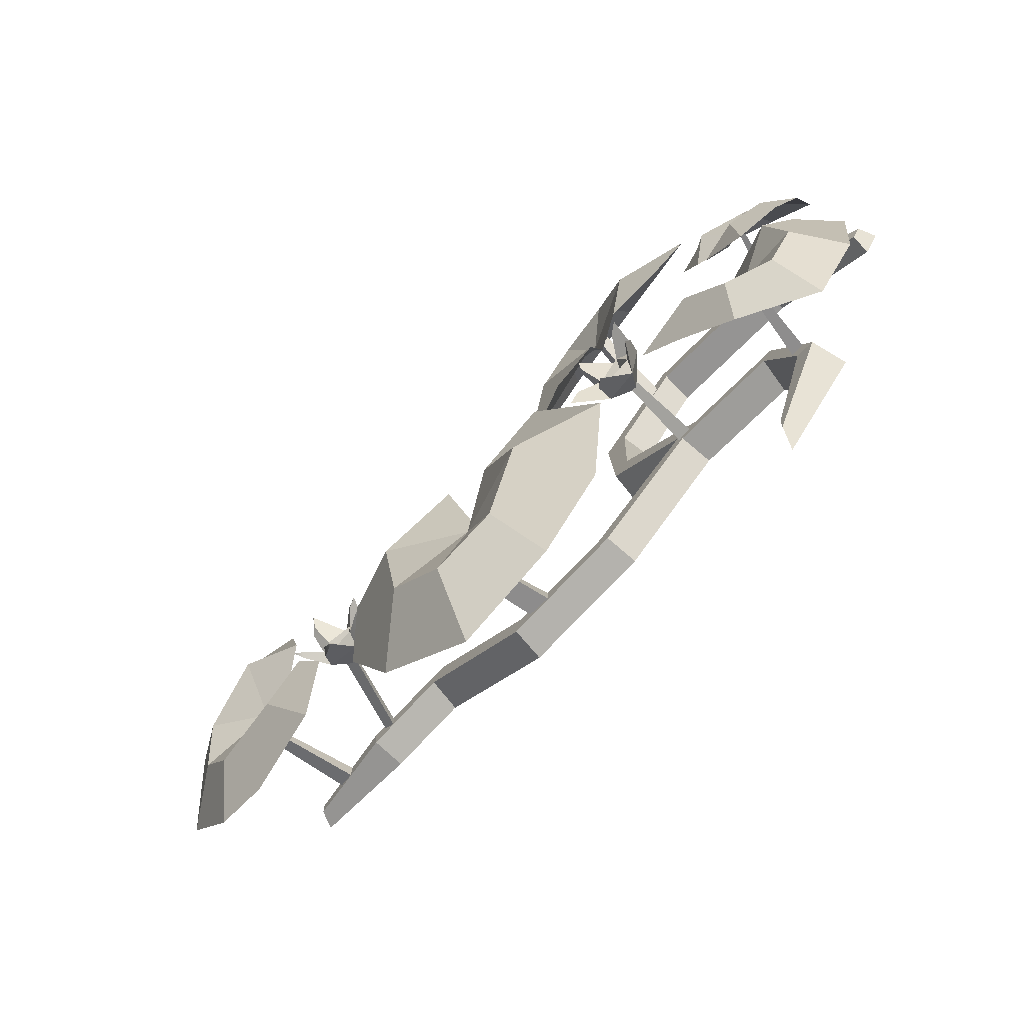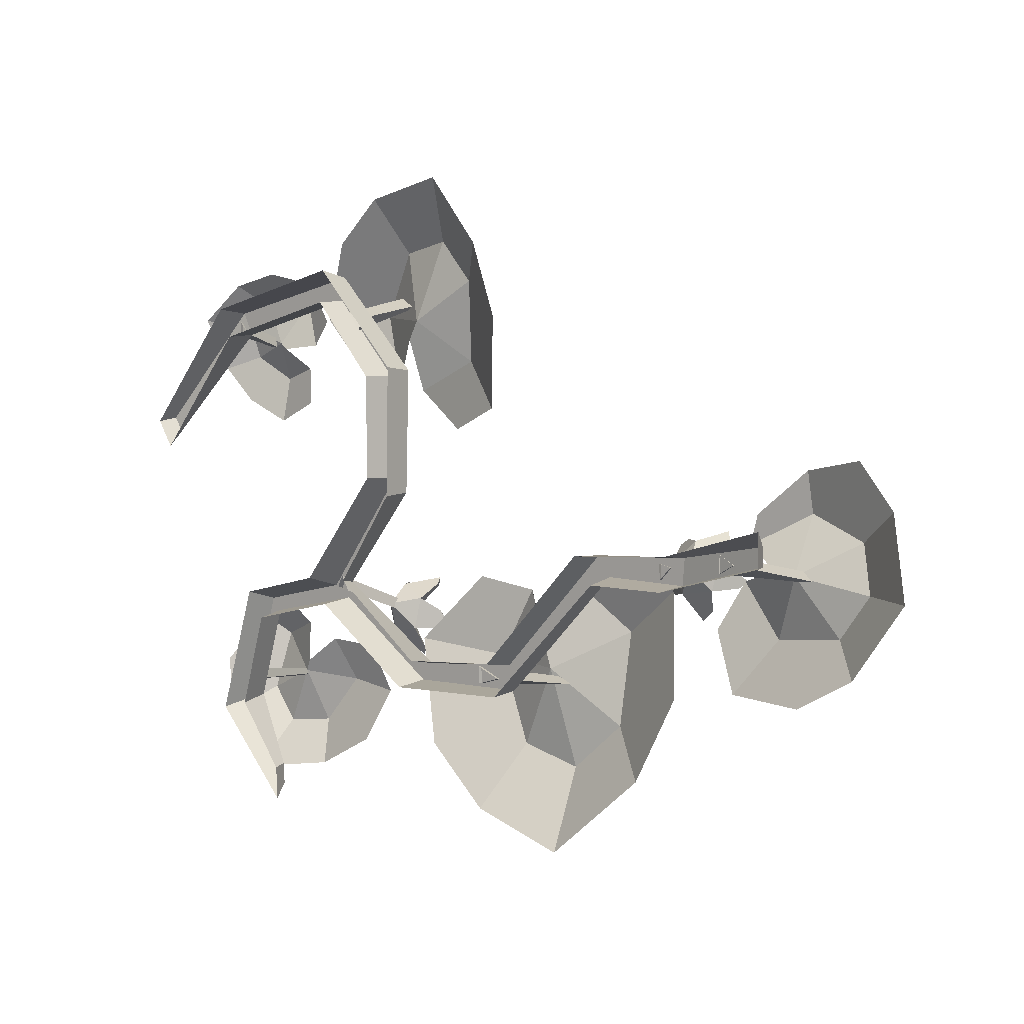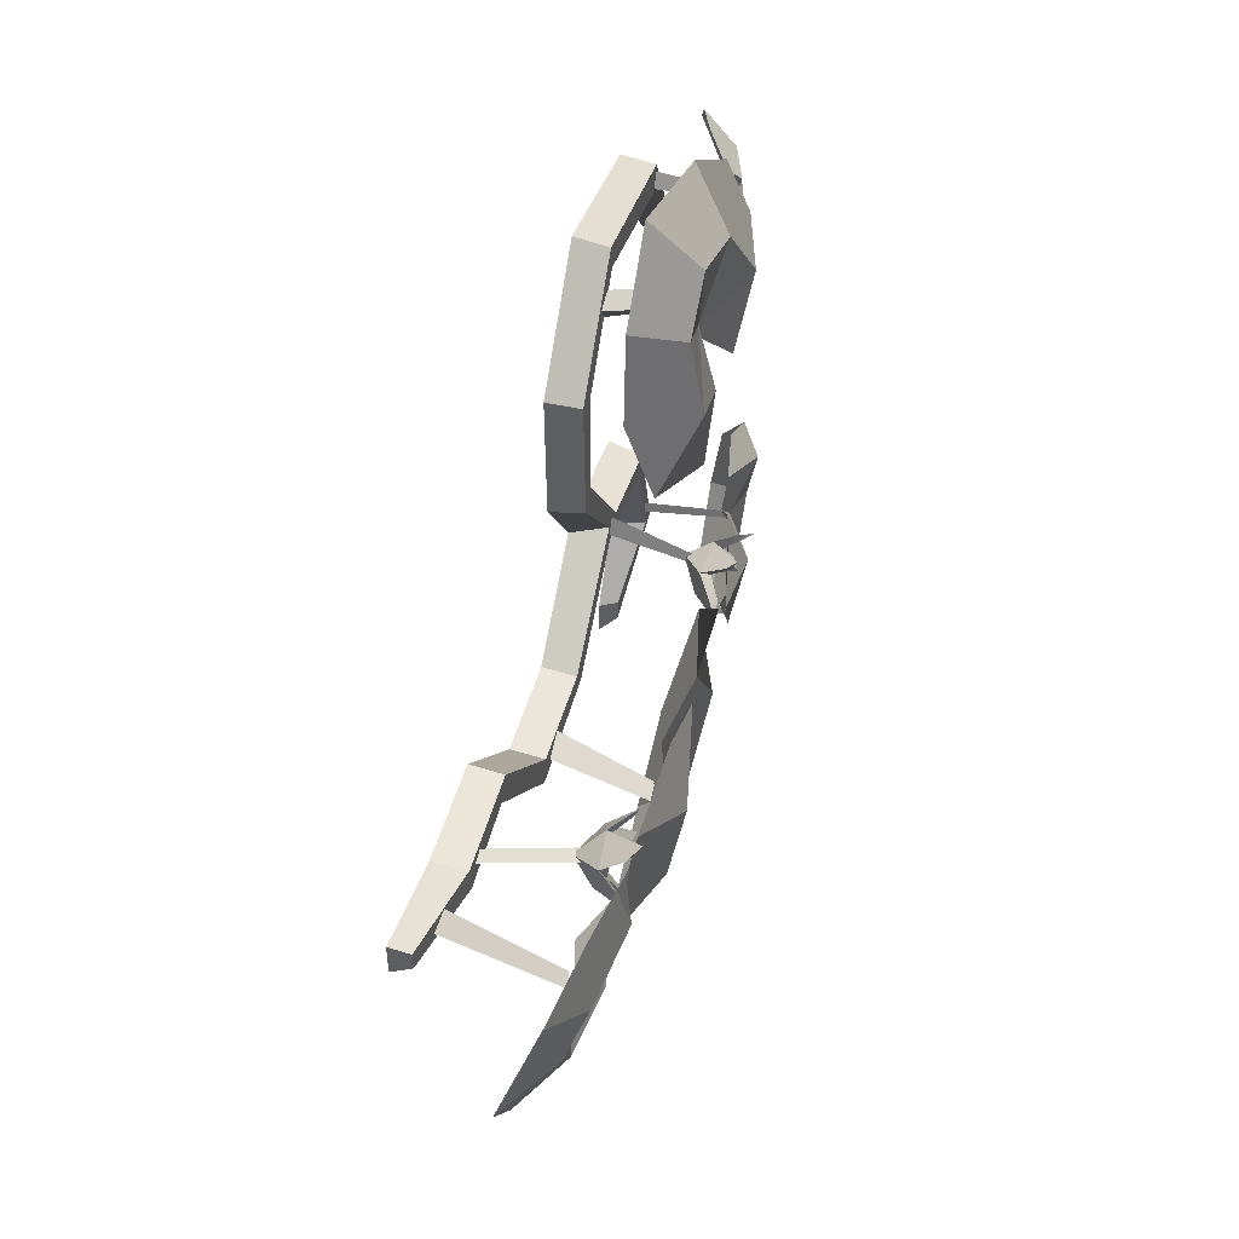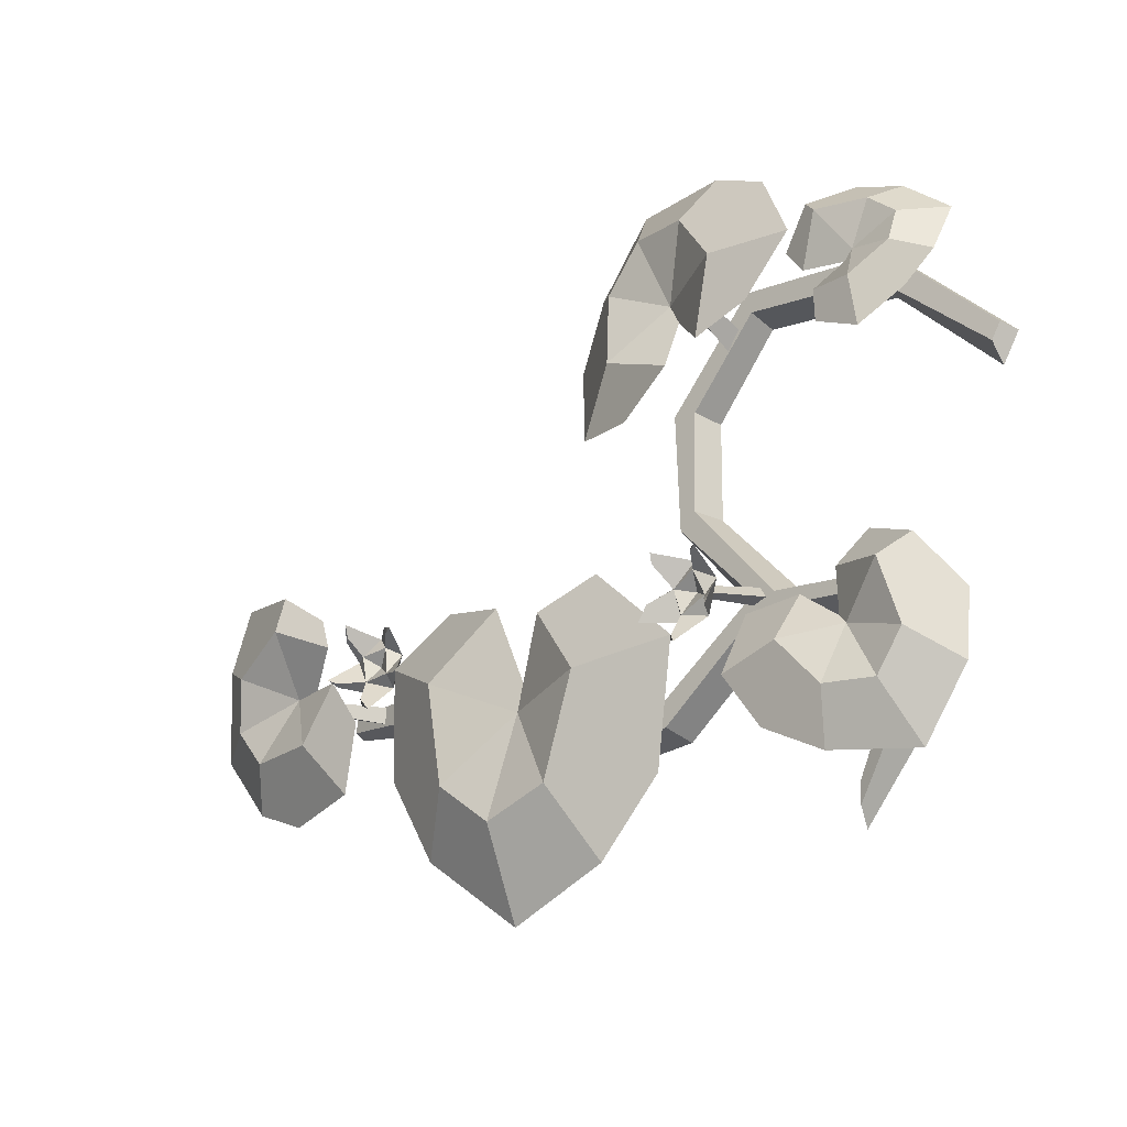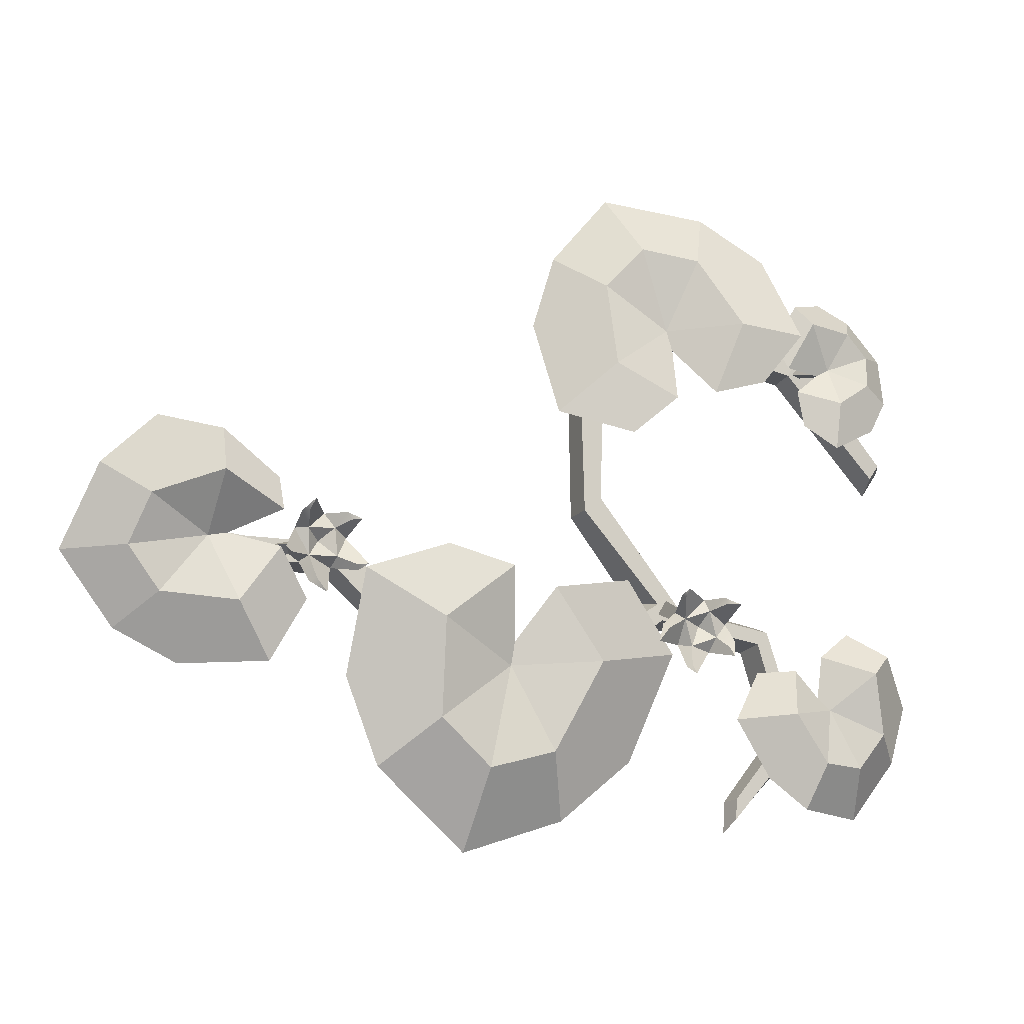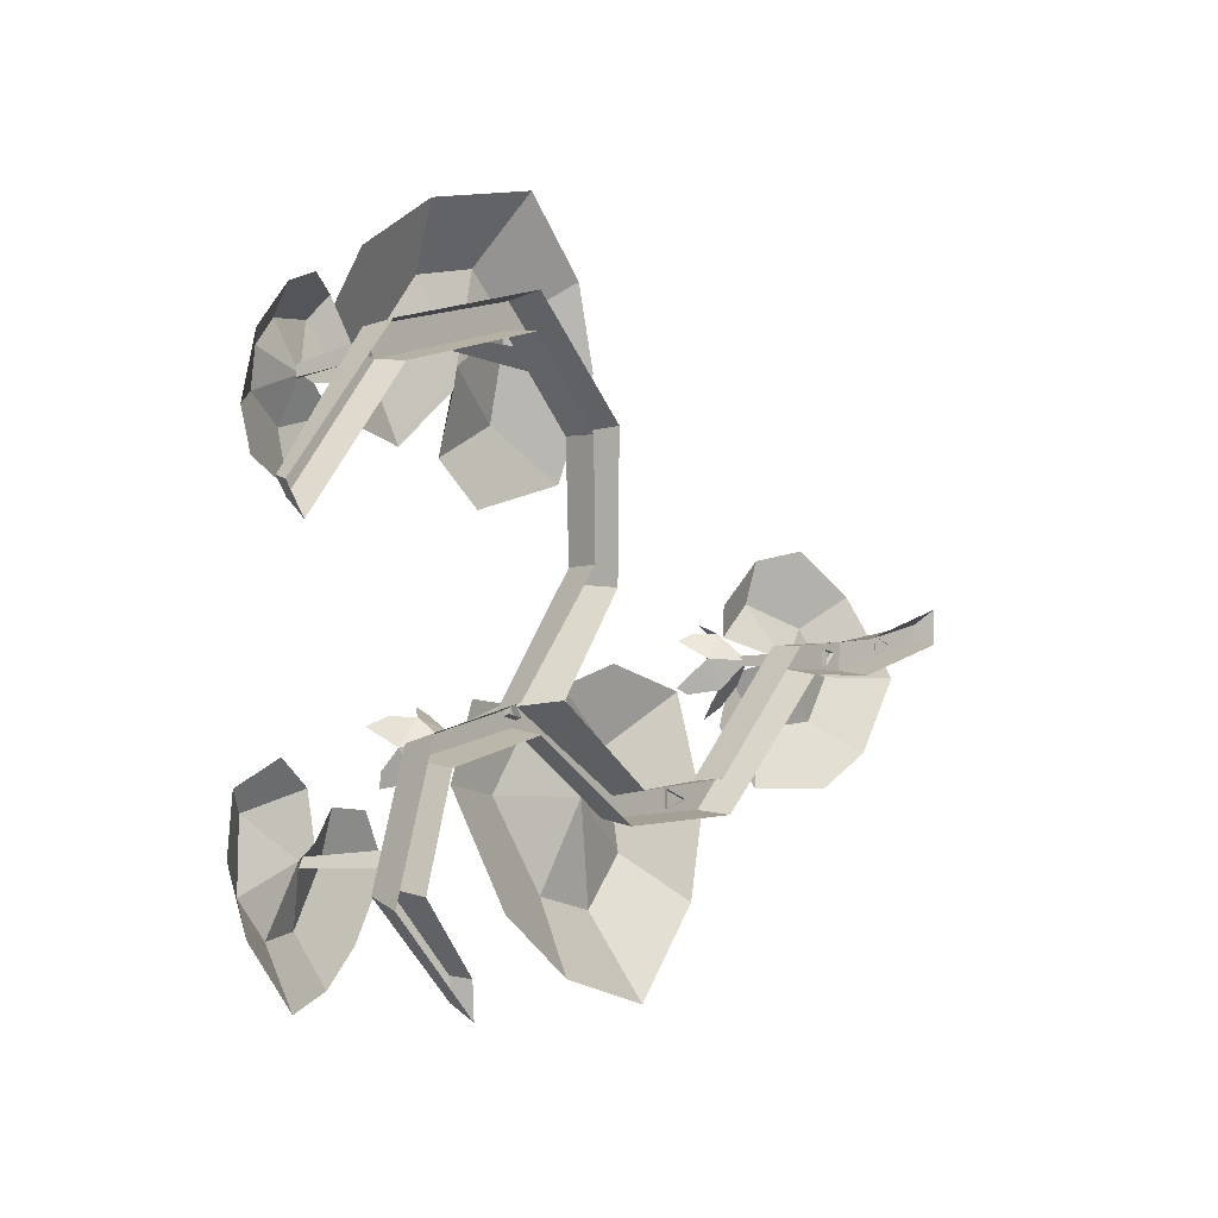
<metadata>
{"format":"obj","ext":"obj","renderer":"f3d","projection":"perspective","resolution":1024,"background":"white","views":[{"elev":-76.6,"azim":-133.1,"up":"+Z"},{"elev":3.5,"azim":42.0,"up":"+Z"},{"elev":47.6,"azim":104.3,"up":"+Z"},{"elev":-29.3,"azim":-136.2,"up":"+Z"},{"elev":-11.5,"azim":163.2,"up":"+Z"},{"elev":-0.5,"azim":-49.6,"up":"+Z"}]}
</metadata>
<code>
v -10.36 22.39 53.55
v -7.392 22.23 51.76
v -8.527 22.28 50.93
v -5.396 5.151 48.82
v -6.871 5.151 46.16
v -9.676 5.151 50.14
v -8.36 22.48 44.42
v -7.96 26.42 33.04
v 21.64 17.15 49.1
v 17.3 21.56 29.36
v 4.68 16.45 79.17
v -29.92 22.4 66.47
v -37.59 25.53 49.46
v -16.41 27.56 34.57
v 2.183 26.86 24.58
v 16.75 16.25 64.76
v -16.55 19.66 75.72
v -27.96 26.84 37.83
v -6.818 23.16 48.56
v 5.895 27.35 39.51
v 7.44 24.98 57.1
v -0.7812 25.37 65.96
v -12.86 26.97 63.87
v -22 29.92 49.71
v -48.2 18.42 45.29
v -47.87 18.33 43.15
v -48.86 17.52 43.23
v -43.83 5.621 46.15
v -45.71 5.621 45.46
v -45.82 5.621 48.68
v -44.44 18.16 42.62
v -36.71 20.41 43.39
v -46.4 15.7 59.88
v -38.47 20.82 57.43
v -63.4 10.58 49.31
v -57.32 18.65 30.72
v -47.93 20.42 25.91
v -38.7 20.46 38.09
v -33.2 20.68 48.77
v -54.92 12.79 57.29
v -62.11 15.58 38.12
v -39.61 21.54 30.15
v -46.86 18.88 43.97
v -41.78 22.95 53.22
v -51.67 19.79 52.48
v -56.66 18.38 47.71
v -55.88 20.27 40.79
v -48.09 22.63 35.66
v -12.53 20.48 -14.72
v -7.296 24.68 -13.55
v -13.44 25.97 -10.79
v -18.1 25.76 -15.82
v -14.83 24.34 -21.67
v -8.157 23.67 -20.27
v -12.52 24.53 -16.27
v -18.51 29.92 -22.91
v -10.32 28.97 -26.78
v -2.182 28.82 -20.25
v -7.933 31.73 -9.345
v -18.98 32.75 -12.45
v -14.04 27.37 -13.3
v -15.83 26.46 -18.66
v -10.29 26.49 -20.67
v -8.816 26.58 -15.01
v -3.581 27.41 -16.33
v -4.401 28.93 -17.39
v -19.13 28.86 -19.86
v -17.81 29.1 -21.03
v -16.32 30.28 -10.75
v -16.76 31.17 -12.1
v -8.611 27.75 -25.34
v -9.562 28.41 -24.94
v -6.945 29.8 -10.66
v -7.464 30.83 -11.09
v -11.98 22.65 -13.83
v -11.93 22.55 -16.29
v -13.62 21.97 -15.66
v -10.36 5.104 -10.62
v -13.44 5.104 -9.879
v -12.23 5.104 -7.463
v -5.987 -0.5487 -7.748
v 7.44 -0.5487 10.95
v -10.28 6.332 -8.745
v 6.48 6.332 11.42
v -15.33 6.332 -9.775
v 2.814 6.332 14.33
v -16.63 -0.5487 -7.85
v 1.65 -0.5487 14.67
v 1.227 -0.5487 36.34
v 7.859 -0.5487 38.17
v 2.011 6.332 36.36
v 7.203 6.332 37.54
v -12.81 -0.5487 52.24
v -11.99 -0.5487 59.07
v -13.12 6.332 52.75
v -12.21 6.332 57.74
v -42.7 -0.5487 45.17
v -45.67 -0.5487 51.37
v -42.86 6.332 45.73
v -45.44 6.332 50.58
v -63.91 -0.5487 20.1
v -67.66 -0.5487 25.86
v -64.22 3.085 23.48
v -66.27 3.085 26.63
v -11.78 -0.5487 -13.25
v 10.98 -0.5487 -29.33
v -11.35 6.332 -12.27
v 11.41 6.332 -28.35
v 14.2 6.332 -24.59
v 14.5 -0.5487 -23.42
v 36.14 -0.5487 -22.29
v 38.19 -0.5487 -28.86
v 36.2 6.332 -23.07
v 37.54 6.332 -28.22
v 59.43 -0.5487 1.035
v 63.65 -0.5487 -4.397
v 60 6.332 0.8945
v 62.87 6.332 -3.296
v 81.52 -0.5487 2.102
v 80.62 -0.5487 -4.719
v 81.34 6.332 1.537
v 80.86 6.332 -3.926
v 103.5 -0.5487 7.869
v 103.5 -0.5487 0.989
v 101.9 3.085 4.864
v 101.9 3.085 1.109
v -36.55 -0.5487 -12.16
v -32.55 -0.5487 -17.76
v -33.86 6.332 -16.65
v -36.06 6.332 -14.01
v -45.09 -0.5487 -39.08
v -38.4 -0.5487 -37.48
v -39.72 6.332 -36.37
v -43.46 6.332 -37.35
v -27.6 -0.5487 -58.01
v -27.95 -0.5487 -51.14
v -29.45 3.085 -50.72
v -29.23 3.085 -55.13
v 36.24 25.95 -29.11
v 32.17 25.77 -29.2
v 32.77 25.83 -27.66
v 28.33 5.687 -27.54
v 28.13 5.687 -23.97
v 33.41 5.687 -26.15
v 28.5 26.07 -21.3
v 20.94 30.69 -10.25
v 1.664 19.8 -44.83
v -6.459 24.98 -22.5
v 37.43 18.97 -64.02
v 63.8 25.97 -29.63
v 60.71 29.65 -7.906
v 30.3 32.04 -6.453
v 5.545 31.21 -8.237
v 16.38 18.74 -57.31
v 56.35 22.74 -47.23
v 43.83 31.19 -2.415
v 29.58 26.86 -26.38
v 11.26 31.79 -25.4
v 20.8 29.01 -43.84
v 34.54 29.46 -47.46
v 45.22 31.34 -37.78
v 45.38 34.81 -17.97
v -43.72 22.46 -34.04
v -42.88 22.51 -32.24
v -42.35 22.78 -33.58
v -39.02 5.091 -30.23
v -38.77 5.091 -32.5
v -41.54 5.091 -32.99
v -40.93 21.75 -30.17
v -41.56 22.75 -21.39
v -63.66 16.78 -31.19
v -57.41 22.53 -20.73
v -51.56 15.28 -55.67
v -27.16 26.73 -48.02
v -19.75 27.53 -35.97
v -34.79 24.2 -24.83
v -48.17 21.63 -16.16
v -61.11 15.24 -43.22
v -37.2 22.89 -54.11
v -24.92 26.6 -25.93
v -43.16 23.02 -32.87
v -52.56 26.57 -25.01
v -55.08 24.21 -37.91
v -49.35 24.1 -45.27
v -40.35 27.24 -44.61
v -32.81 29.21 -34.54
v 96.58 27.07 -3.53
v 94.47 26.41 -3.715
v 94.5 26.64 -1.555
v 90.86 4.524 -0.8846
v 90.65 4.856 2.755
v 94.49 4.033 0.9818
v 88.36 25.9 -1.829
v 78.27 30.39 -4.853
v 97.04 21.45 -27.84
v 79.17 25 -27.09
v 120.9 21.38 -6.116
v 103.8 32.09 19.93
v 90.87 33.63 17.67
v 78.18 32.12 2.39
v 72.6 28.69 -14.89
v 109.9 20.81 -21.18
v 114.2 27.96 10.63
v 79.37 32.87 8.582
v 92.45 27.06 -2.737
v 86.36 30.57 -15.99
v 101.9 28.75 -14.63
v 108.4 29.22 -5.793
v 104.5 32.93 4.089
v 90.56 36 9.021
v 71.33 20.97 -2.022
v 73.79 25.17 -6.791
v 74.9 26.46 -0.1522
v 68.87 26.25 3.089
v 64.02 24.83 -1.547
v 67.07 24.16 -7.653
v 69.83 25.02 -2.42
v 61.9 30.41 1.695
v 60.22 29.46 -7.206
v 68.59 29.31 -13.43
v 77.69 32.22 -5.115
v 71.91 33.24 4.798
v 72.32 27.86 -0.2069
v 66.69 26.95 0.1784
v 66.14 26.98 -5.689
v 71.99 27.07 -5.689
v 72.03 27.9 -11.09
v 70.8 29.42 -10.56
v 64.7 29.35 3.074
v 63.9 29.59 1.493
v 74.22 30.77 2.648
v 72.8 31.66 2.734
v 62.05 28.24 -8.492
v 62.19 28.9 -7.472
v 76.67 30.29 -6.402
v 76.12 31.33 -6.009
v 72.34 23.14 -2.333
v 69.97 23.04 -3.001
v 70.15 22.46 -1.2
v 75.85 5.594 -3.087
v 75.79 5.594 0.08035
v 78.43 5.594 -0.481
f 1 6 4 2
f 3 2 4 5
f 1 3 5 6
f 7 14 24 19
f 20 19 21
f 8 7 19 20
f 19 22 21
f 19 24 23
f 19 23 22
f 10 15 8 20
f 9 10 20 21 16
f 22 11 16 21
f 23 17 11 22
f 24 13 12 17 23
f 14 18 13 24
f 25 30 28 26
f 27 26 28 29
f 25 27 29 30
f 31 38 48 43
f 44 43 45
f 32 31 43 44
f 43 46 45
f 43 48 47
f 43 47 46
f 34 39 32 44
f 33 34 44 45 40
f 46 35 40 45
f 47 41 35 46
f 48 37 36 41 47
f 38 42 37 48
f 49 50 51
f 49 51 52
f 49 52 53
f 49 53 54
f 49 54 50
f 52 67 56 53
f 53 57 71 54
f 55 63 62
f 54 58 65 50
f 55 64 63
f 50 73 59 51
f 64 55 61
f 51 69 60 52
f 61 55 62
f 61 70 69 51
f 52 60 70 61
f 62 68 67 52
f 53 56 68 62
f 63 72 57 53
f 54 71 72 63
f 64 66 58 54
f 50 65 66 64
f 64 74 73 50
f 51 64 61
f 52 61 62
f 51 59 74 64
f 64 54 63
f 63 53 62
f 65 58 66
f 68 56 67
f 70 60 69
f 71 57 72
f 74 59 73
f 75 80 78 76
f 77 76 78 79
f 75 77 79 80
f 81 83 84 82
f 83 85 86 84
f 85 87 88 86
f 102 104 103 101
f 88 89 91 86
f 86 91 92 84
f 84 92 90 82
f 89 93 95 91
f 91 95 96 92
f 92 96 94 90
f 93 97 99 95
f 95 99 100 96
f 96 100 98 94
f 97 101 103 99
f 99 103 104 100
f 100 104 102 98
f 105 107 108 106
f 107 83 109 108
f 83 81 110 109
f 124 126 125 123
f 135 138 137 136
f 110 111 113 109
f 109 113 114 108
f 108 114 112 106
f 111 115 117 113
f 113 117 118 114
f 114 118 116 112
f 115 119 121 117
f 117 121 122 118
f 118 122 120 116
f 119 123 125 121
f 121 125 126 122
f 122 126 124 120
f 105 128 129 107
f 107 85 83
f 128 132 133 129
f 129 133 134 130
f 130 134 131 127
f 132 136 137 133
f 133 137 138 134
f 134 138 135 131
f 139 144 142 140
f 141 140 142 143
f 139 141 143 144
f 145 152 162 157
f 158 157 159
f 146 145 157 158
f 157 160 159
f 157 162 161
f 157 161 160
f 148 153 146 158
f 147 148 158 159 154
f 160 149 154 159
f 161 155 149 160
f 162 151 150 155 161
f 152 156 151 162
f 163 168 166 164
f 165 164 166 167
f 163 165 167 168
f 169 176 186 181
f 182 181 183
f 170 169 181 182
f 181 184 183
f 181 186 185
f 181 185 184
f 172 177 170 182
f 171 172 182 183 178
f 184 173 178 183
f 185 179 173 184
f 186 175 174 179 185
f 176 180 175 186
f 187 192 190 188
f 189 188 190 191
f 187 189 191 192
f 193 200 210 205
f 206 205 207
f 194 193 205 206
f 205 208 207
f 205 210 209
f 205 209 208
f 196 201 194 206
f 195 196 206 207 202
f 208 197 202 207
f 209 203 197 208
f 210 199 198 203 209
f 200 204 199 210
f 211 212 213
f 211 213 214
f 211 214 215
f 211 215 216
f 211 216 212
f 214 229 218 215
f 215 219 233 216
f 217 225 224
f 216 220 227 212
f 217 226 225
f 212 235 221 213
f 226 217 223
f 213 231 222 214
f 223 217 224
f 223 232 231 213
f 214 222 232 223
f 224 230 229 214
f 215 218 230 224
f 225 234 219 215
f 216 233 234 225
f 226 228 220 216
f 212 227 228 226
f 226 236 235 212
f 213 226 223
f 214 223 224
f 213 221 236 226
f 226 216 225
f 225 215 224
f 227 220 228
f 230 218 229
f 232 222 231
f 233 219 234
f 236 221 235
f 237 242 240 238
f 239 238 240 241
f 237 239 241 242
f 107 129 130 85
f 87 85 130 127

</code>
